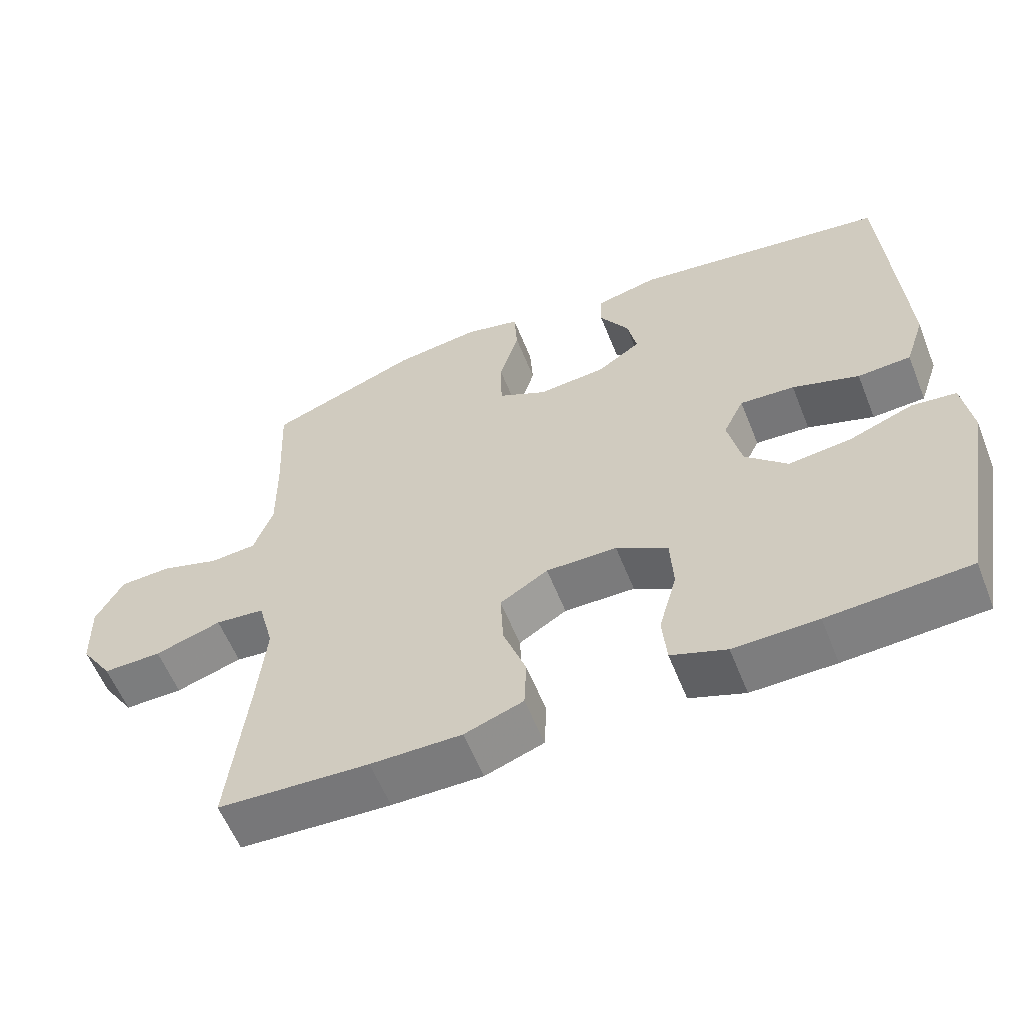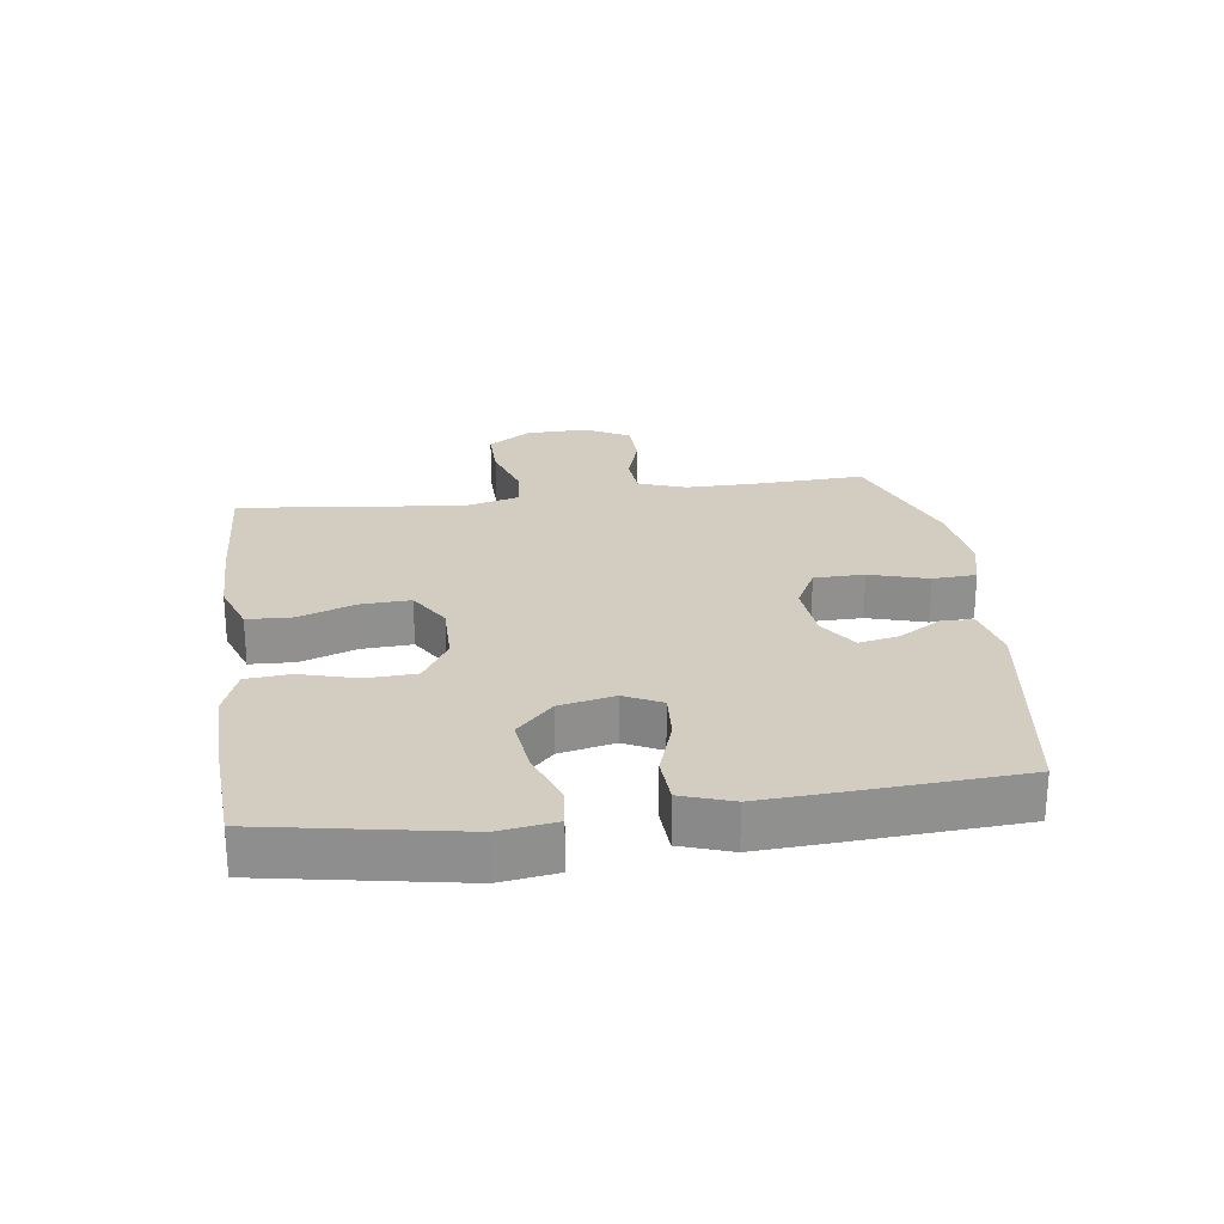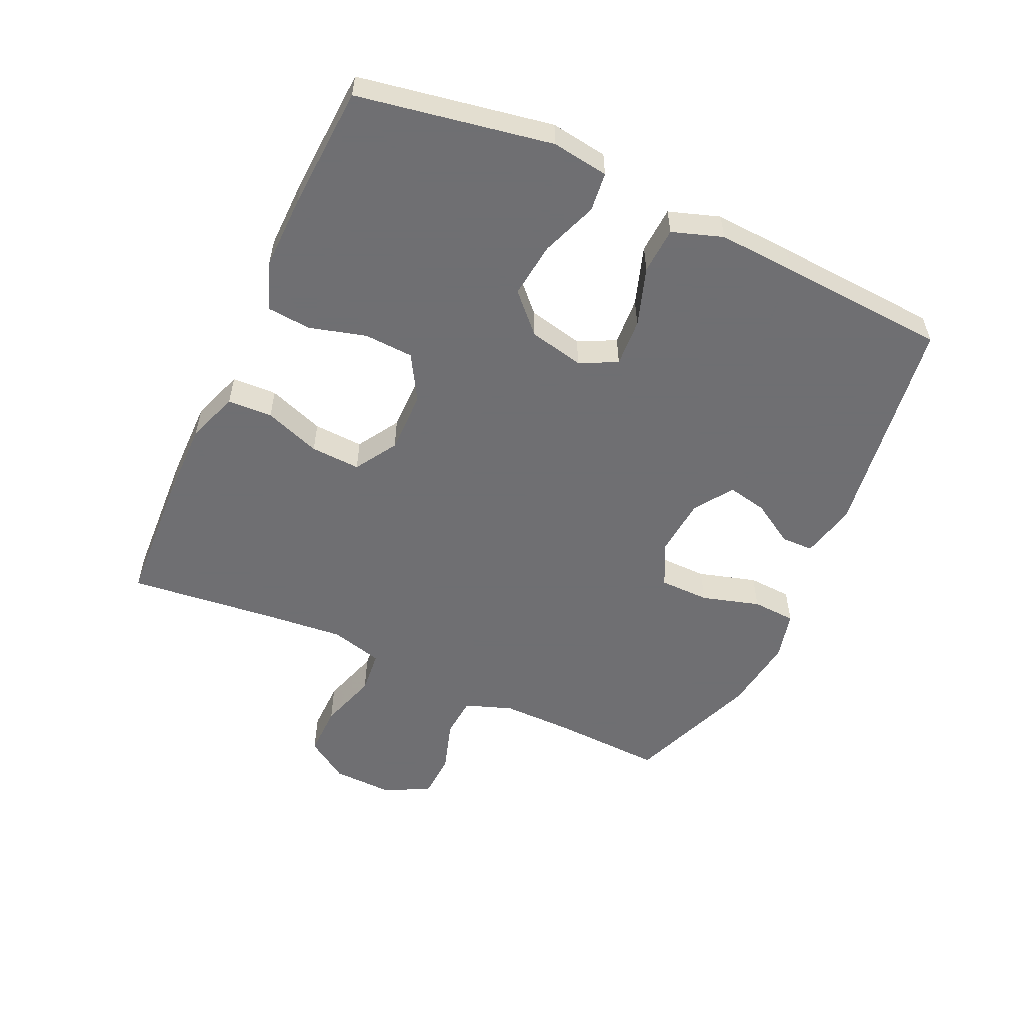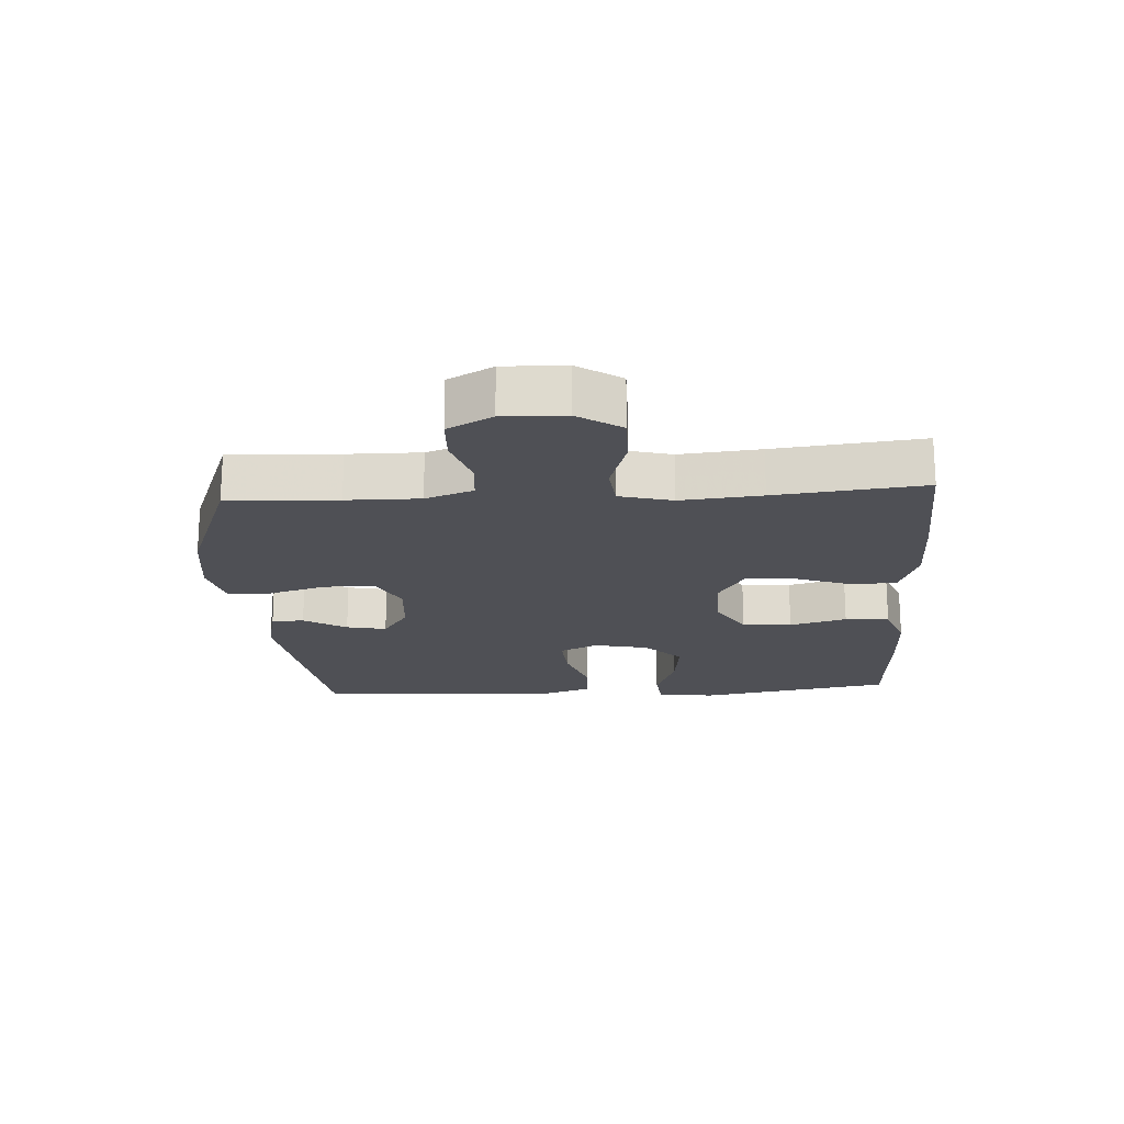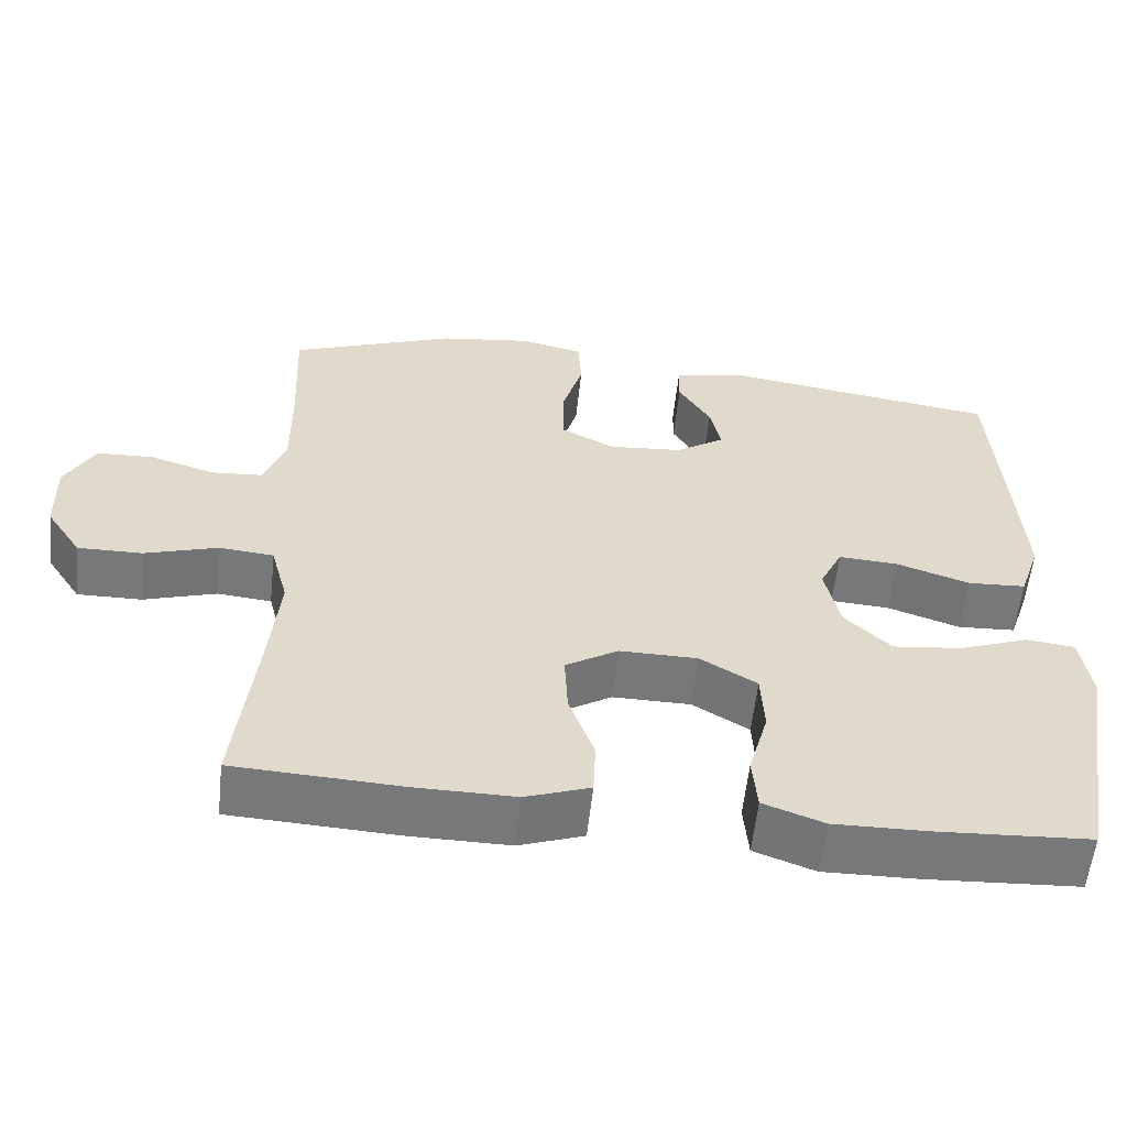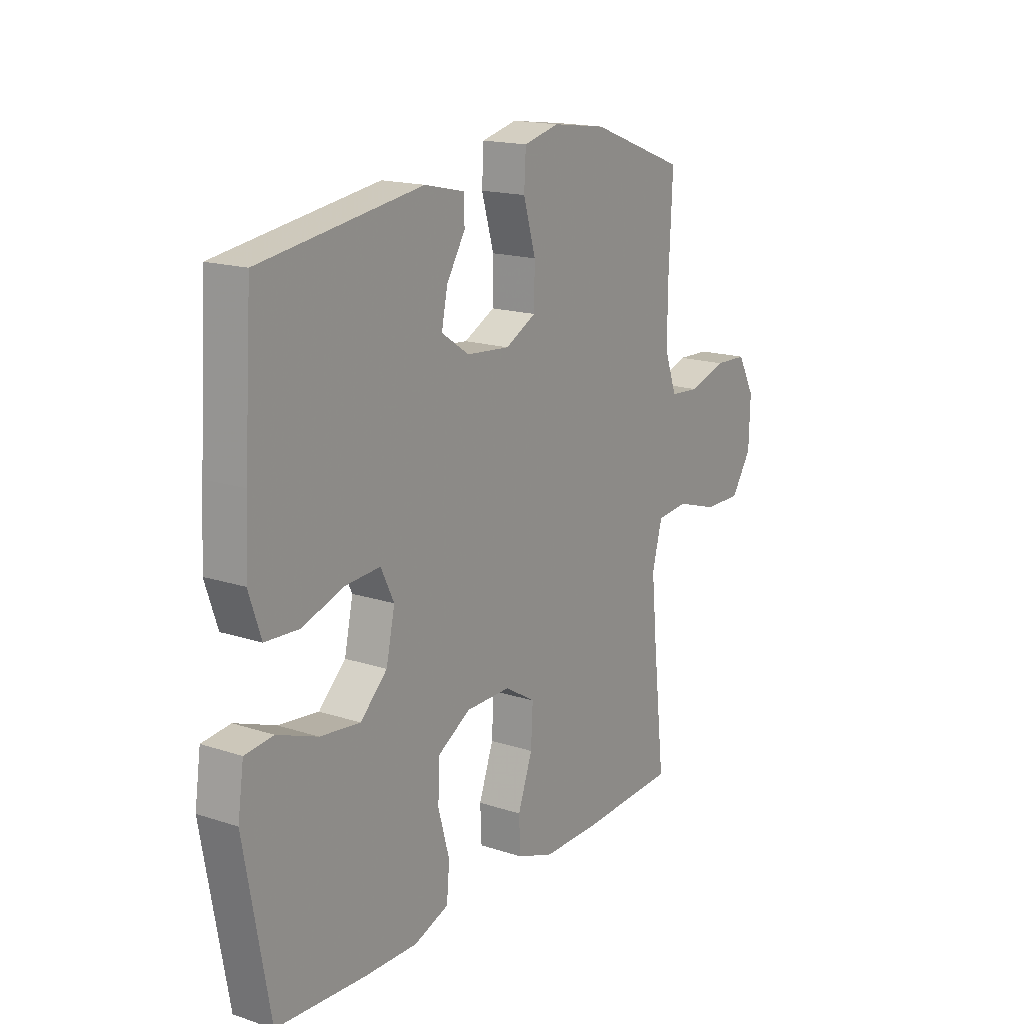
<metadata>
{"format":"obj","ext":"obj","renderer":"f3d","projection":"perspective","resolution":1024,"background":"white","views":[{"elev":-58.7,"azim":-158.3,"up":"+Z"},{"elev":24.7,"azim":-97.7,"up":"+Y"},{"elev":-54.7,"azim":-114.7,"up":"+Y"},{"elev":-19.3,"azim":93.5,"up":"+Y"},{"elev":-57.6,"azim":173.9,"up":"+Z"},{"elev":16.8,"azim":-56.4,"up":"+Z"}]}
</metadata>
<code>
v 0.5 0.07 -0.5
v 0.289 0.07 -0.511
v 0.162 0.07 -0.512
v 0.08 0.07 -0.483
v 0.077 0.07 -0.412
v 0.109 0.07 -0.323
v 0.113 0.07 -0.244
v 0.046 0.07 -0.203
v -0.053 0.07 -0.204
v -0.125 0.07 -0.247
v -0.129 0.07 -0.325
v -0.104 0.07 -0.415
v -0.11 0.07 -0.485
v -0.187 0.07 -0.513
v -0.304 0.07 -0.511
v -0.5 0.07 -0.5
v -0.555 0.07 -0.193
v -0.542 0.07 -0.103
v -0.48 0.07 -0.096
v -0.391 0.07 -0.129
v -0.303 0.07 -0.139
v -0.244 0.07 -0.082
v -0.225 0.07 0.005
v -0.254 0.07 0.064
v -0.33 0.07 0.059
v -0.423 0.07 0.028
v -0.497 0.07 0.032
v -0.524 0.07 0.112
v -0.517 0.07 0.235
v -0.5 0.07 0.5
v -0.145 0.07 0.552
v -0.057 0.07 0.532
v -0.056 0.07 0.481
v -0.097 0.07 0.414
v -0.11 0.07 0.351
v -0.049 0.07 0.31
v 0.046 0.07 0.302
v 0.114 0.07 0.337
v 0.115 0.07 0.416
v 0.088 0.07 0.508
v 0.092 0.07 0.577
v 0.17 0.07 0.596
v 0.289 0.07 0.58
v 0.5 0.07 0.5
v 0.492 0.07 0.328
v 0.491 0.07 0.213
v 0.518 0.07 0.138
v 0.583 0.07 0.133
v 0.666 0.07 0.159
v 0.738 0.07 0.156
v 0.776 0.07 0.086
v 0.773 0.07 -0.012
v 0.728 0.07 -0.08
v 0.646 0.07 -0.079
v 0.553 0.07 -0.05
v 0.484 0.07 -0.057
v 0.462 0.07 -0.14
v 0.474 0.07 -0.267
v 0.5 0 -0.5
v 0.289 0 -0.511
v 0.162 0 -0.512
v 0.08 0 -0.483
v 0.077 0 -0.412
v 0.109 0 -0.323
v 0.113 0 -0.244
v 0.046 0 -0.203
v -0.053 0 -0.204
v -0.125 0 -0.247
v -0.129 0 -0.325
v -0.104 0 -0.415
v -0.11 0 -0.485
v -0.187 0 -0.513
v -0.304 0 -0.511
v -0.5 0 -0.5
v -0.555 0 -0.193
v -0.542 0 -0.103
v -0.48 0 -0.096
v -0.391 0 -0.129
v -0.303 0 -0.139
v -0.244 0 -0.082
v -0.225 0 0.005
v -0.254 0 0.064
v -0.33 0 0.059
v -0.423 0 0.028
v -0.497 0 0.032
v -0.524 0 0.112
v -0.517 0 0.235
v -0.5 0 0.5
v -0.145 0 0.552
v -0.057 0 0.532
v -0.056 0 0.481
v -0.097 0 0.414
v -0.11 0 0.351
v -0.049 0 0.31
v 0.046 0 0.302
v 0.114 0 0.337
v 0.115 0 0.416
v 0.088 0 0.508
v 0.092 0 0.577
v 0.17 0 0.596
v 0.289 0 0.58
v 0.5 0 0.5
v 0.492 0 0.328
v 0.491 0 0.213
v 0.518 0 0.138
v 0.583 0 0.133
v 0.666 0 0.159
v 0.738 0 0.156
v 0.776 0 0.086
v 0.773 0 -0.012
v 0.728 0 -0.08
v 0.646 0 -0.079
v 0.553 0 -0.05
v 0.484 0 -0.057
v 0.462 0 -0.14
v 0.474 0 -0.267
f 52 53 54 55
f 52 55 56
f 51 52 56
f 48 49 50 51
f 47 48 51 56
f 46 47 56 57
f 42 43 44 45
f 42 45 46 57
f 39 40 41 42
f 38 39 42 57
f 31 32 33 34
f 31 34 35
f 30 31 35
f 29 30 35 36
f 25 26 27 28
f 24 25 28 29
f 17 18 19 20
f 17 20 21
f 16 17 21
f 15 16 21 22
f 11 12 13 14
f 10 11 14 15
f 3 4 5 6
f 3 6 7
f 58 1 2 3
f 58 3 7
f 37 38 57 58
f 37 58 7 8
f 24 29 36 37
f 23 24 37 8
f 10 15 22 23
f 9 10 23
f 8 9 23
f 113 112 111 110
f 114 113 110
f 114 110 109
f 109 108 107 106
f 114 109 106 105
f 115 114 105 104
f 103 102 101 100
f 115 104 103 100
f 100 99 98 97
f 115 100 97 96
f 92 91 90 89
f 93 92 89
f 93 89 88
f 94 93 88 87
f 86 85 84 83
f 87 86 83 82
f 78 77 76 75
f 79 78 75
f 79 75 74
f 80 79 74 73
f 72 71 70 69
f 73 72 69 68
f 64 63 62 61
f 65 64 61
f 61 60 59 116
f 65 61 116
f 116 115 96 95
f 66 65 116 95
f 95 94 87 82
f 66 95 82 81
f 81 80 73 68
f 81 68 67
f 81 67 66
f 1 59 60 2
f 2 60 61 3
f 3 61 62 4
f 4 62 63 5
f 5 63 64 6
f 6 64 65 7
f 7 65 66 8
f 8 66 67 9
f 9 67 68 10
f 10 68 69 11
f 11 69 70 12
f 12 70 71 13
f 13 71 72 14
f 14 72 73 15
f 15 73 74 16
f 16 74 75 17
f 17 75 76 18
f 18 76 77 19
f 19 77 78 20
f 20 78 79 21
f 21 79 80 22
f 22 80 81 23
f 23 81 82 24
f 24 82 83 25
f 25 83 84 26
f 26 84 85 27
f 27 85 86 28
f 28 86 87 29
f 29 87 88 30
f 30 88 89 31
f 31 89 90 32
f 32 90 91 33
f 33 91 92 34
f 34 92 93 35
f 35 93 94 36
f 36 94 95 37
f 37 95 96 38
f 38 96 97 39
f 39 97 98 40
f 40 98 99 41
f 41 99 100 42
f 42 100 101 43
f 43 101 102 44
f 44 102 103 45
f 45 103 104 46
f 46 104 105 47
f 47 105 106 48
f 48 106 107 49
f 49 107 108 50
f 50 108 109 51
f 51 109 110 52
f 52 110 111 53
f 53 111 112 54
f 54 112 113 55
f 55 113 114 56
f 56 114 115 57
f 57 115 116 58
f 58 116 59 1

</code>
